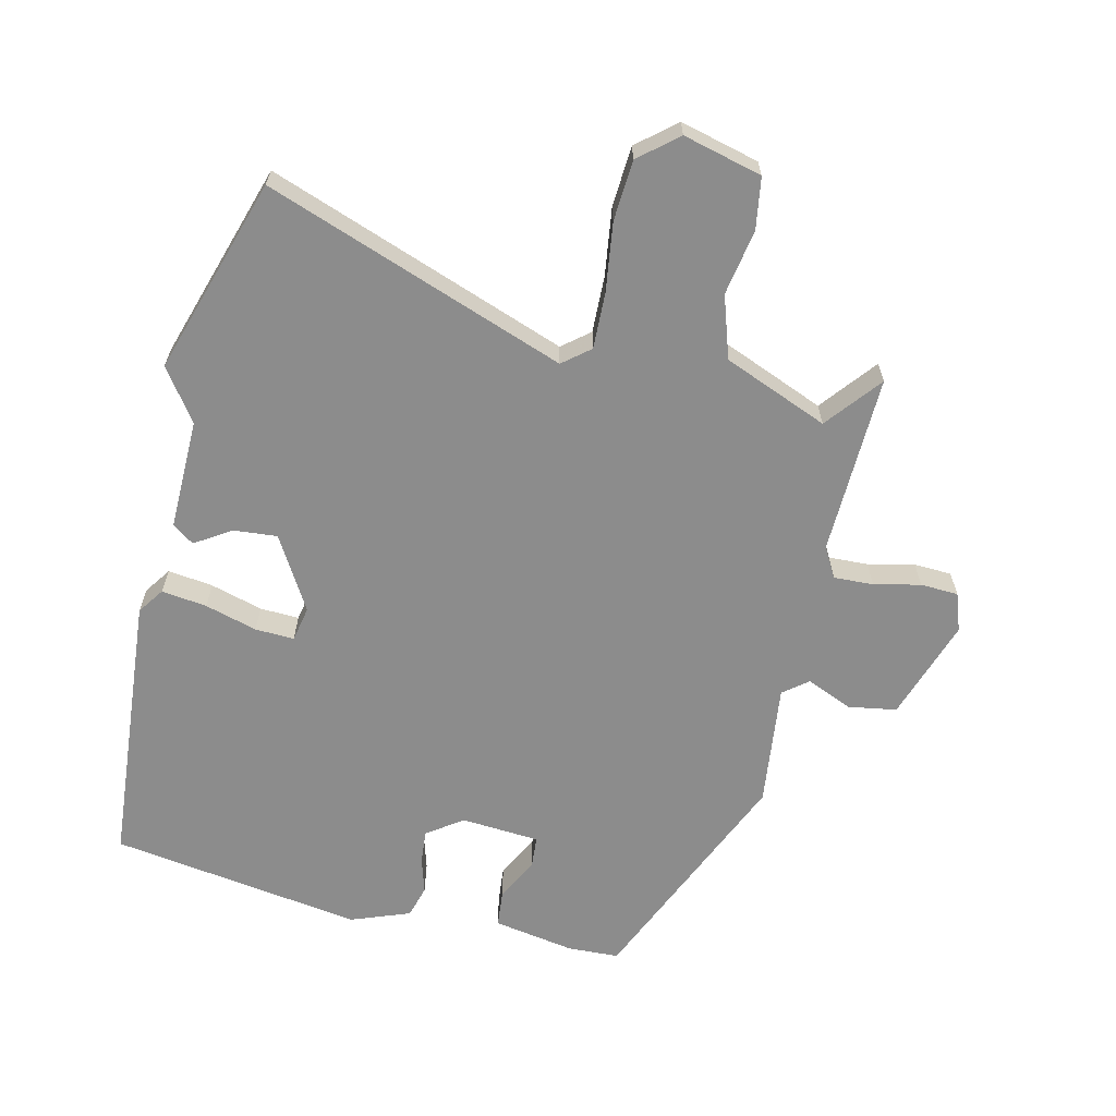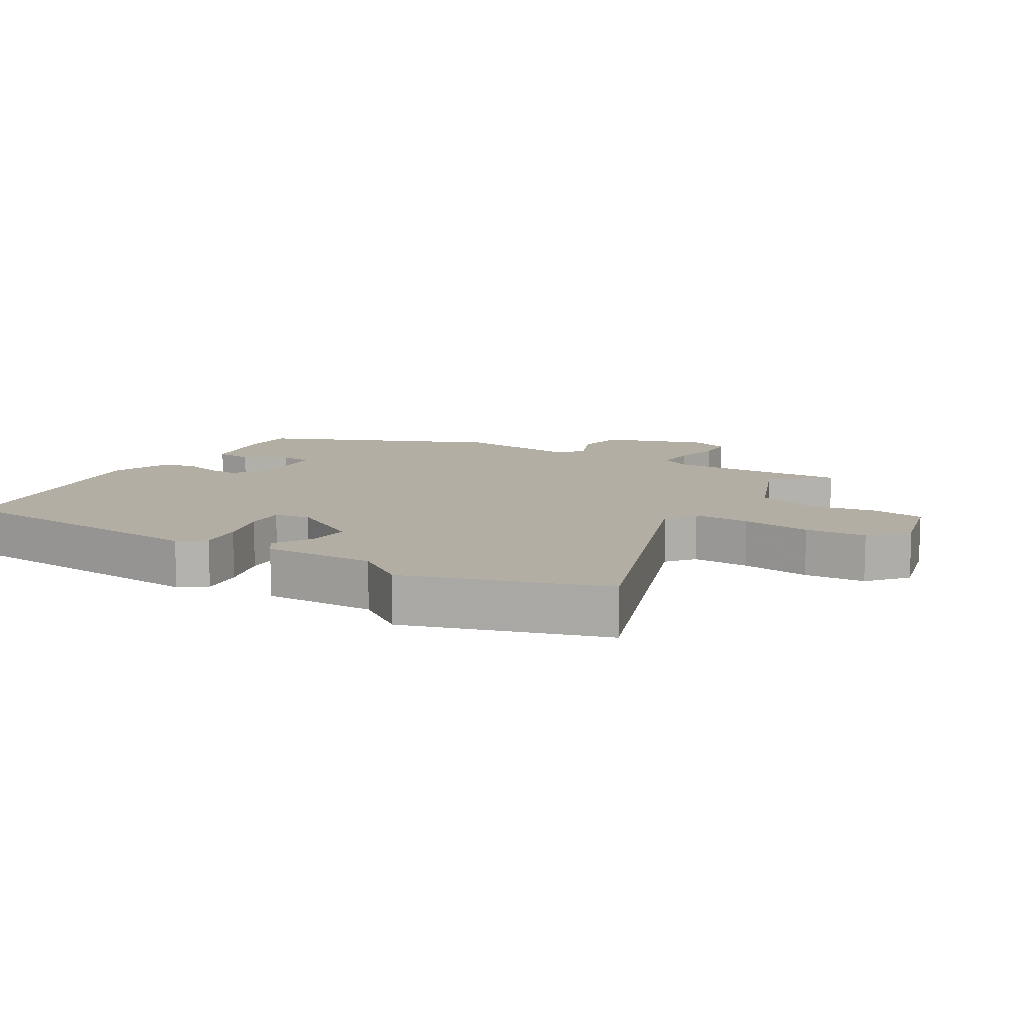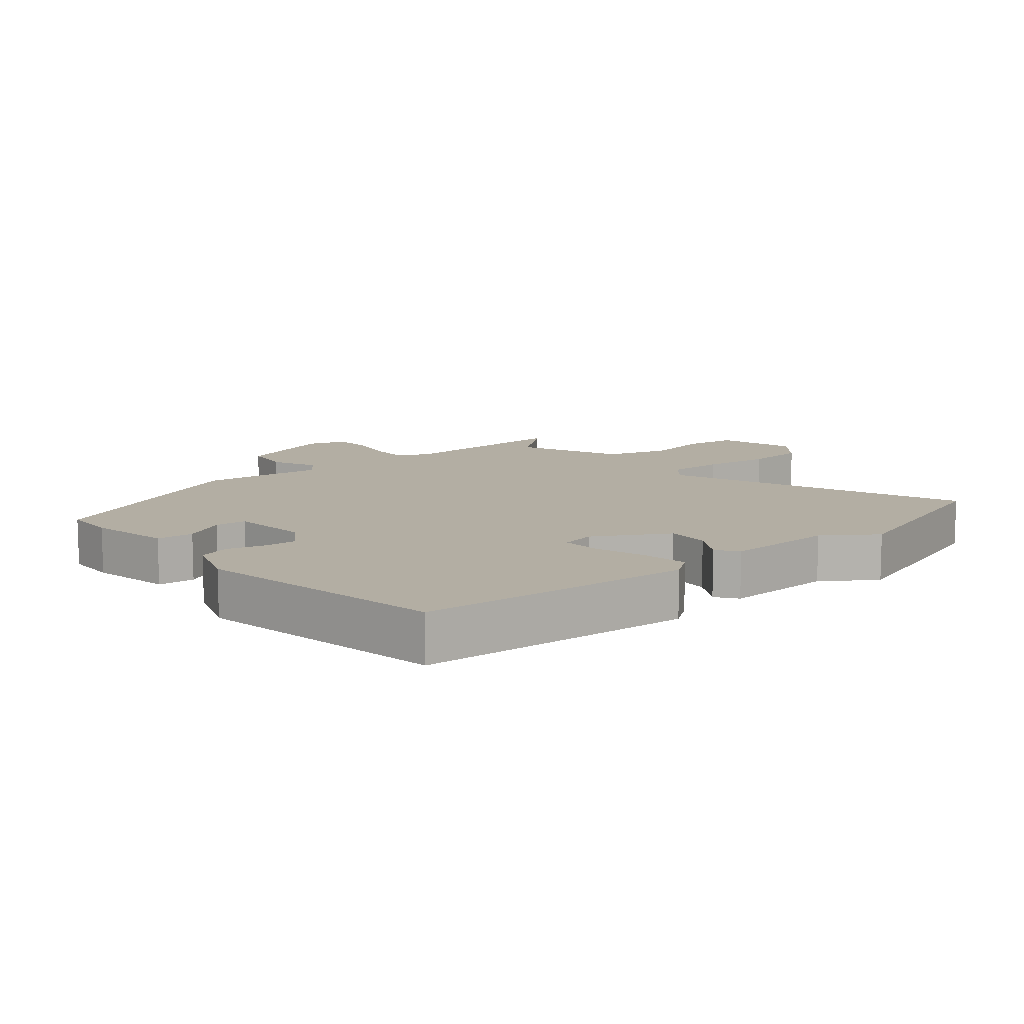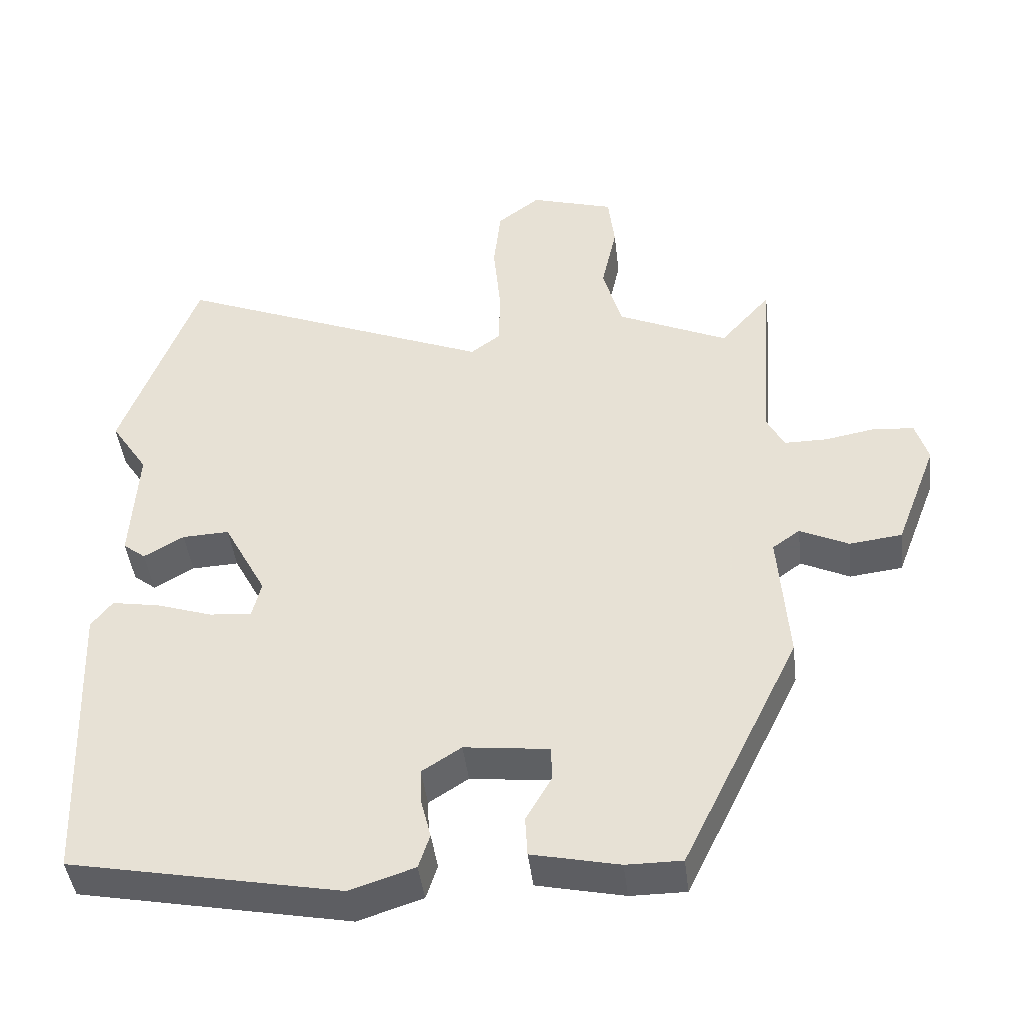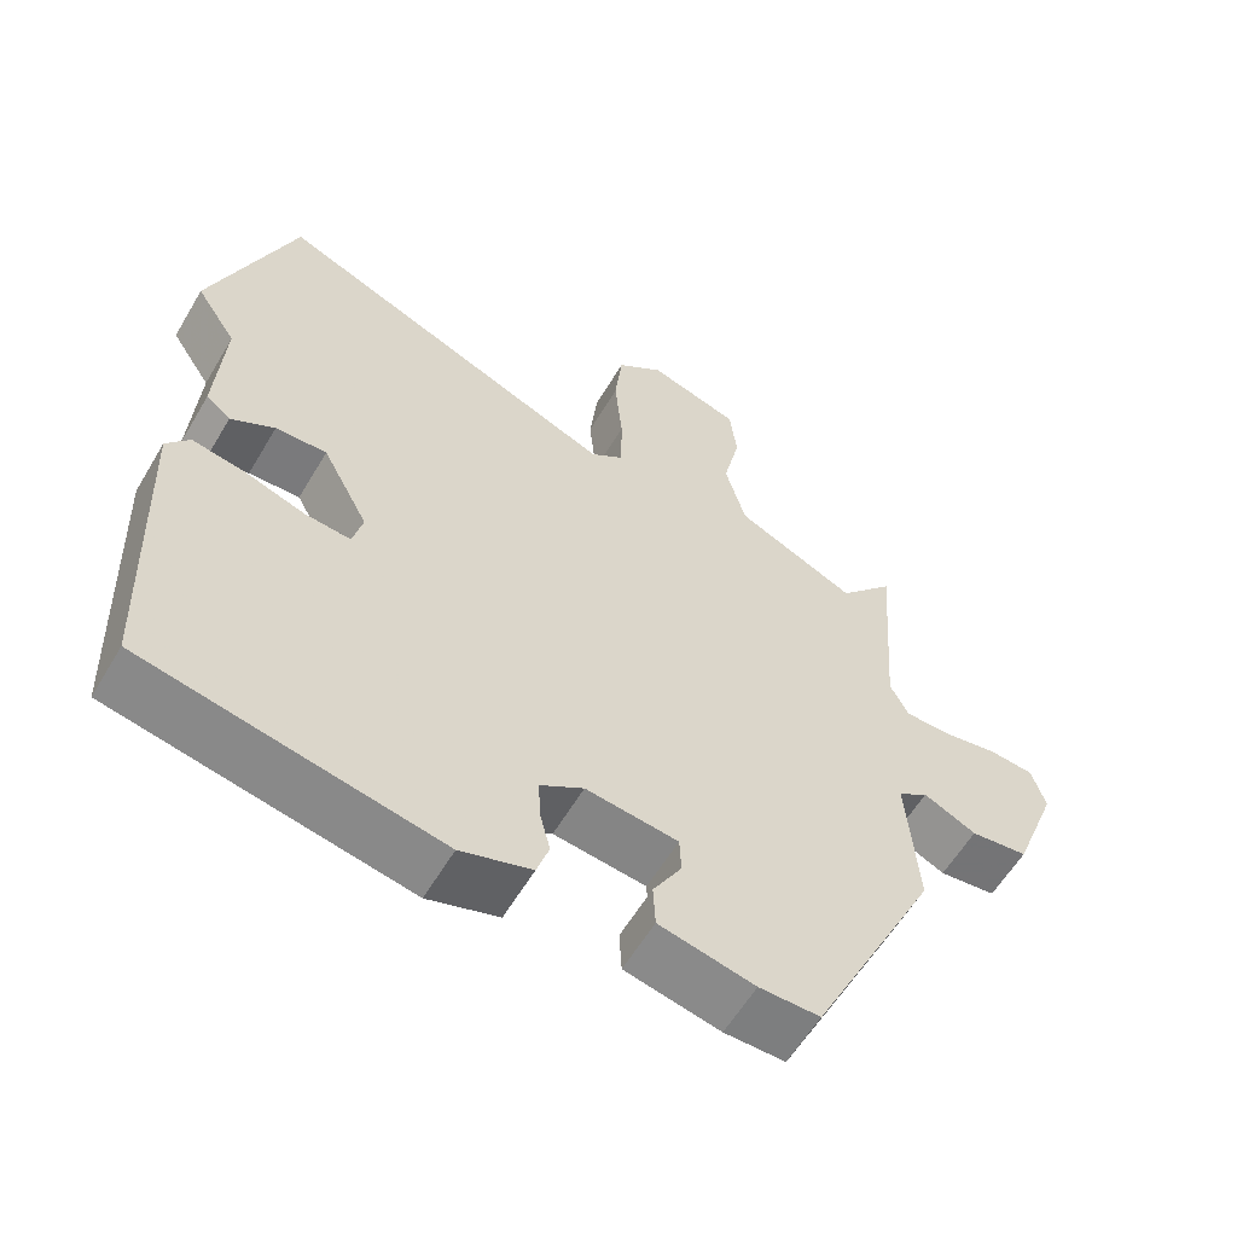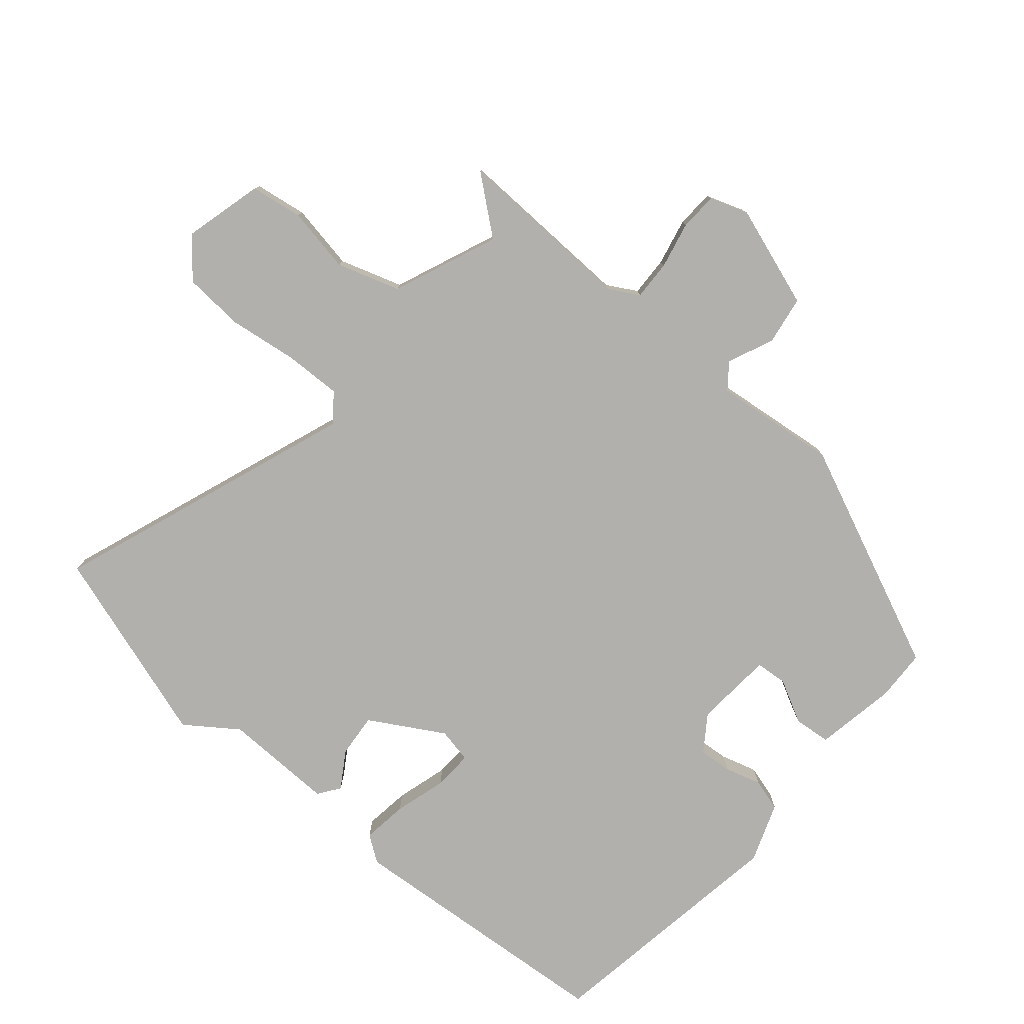
<metadata>
{"format":"obj","ext":"obj","renderer":"f3d","projection":"perspective","resolution":1024,"background":"white","views":[{"elev":-64.2,"azim":-10.8,"up":"+Y"},{"elev":10.9,"azim":-56.6,"up":"+Y"},{"elev":11.0,"azim":-128.4,"up":"+Y"},{"elev":-43.8,"azim":6.8,"up":"+Z"},{"elev":-59.3,"azim":-30.5,"up":"+Z"},{"elev":-78.7,"azim":51.8,"up":"+Y"}]}
</metadata>
<code>
v -0.52 0.07 -0.455
v -0.537 0.07 -0.031
v -0.507 0.07 0.008
v -0.438 0.07 -0.004
v -0.359 0.07 -0.03
v -0.299 0.07 -0.035
v -0.286 0.07 0.018
v -0.347 0.07 0.133
v -0.414 0.07 0.13
v -0.471 0.07 0.097
v -0.503 0.07 0.122
v -0.493 0.07 0.292
v -0.546 0.07 0.373
v -0.438 0.07 0.67
v 0.017 0.07 0.484
v 0.06 0.07 0.516
v 0.061 0.07 0.603
v 0.051 0.07 0.709
v 0.061 0.07 0.802
v 0.122 0.07 0.849
v 0.242 0.07 0.813
v 0.251 0.07 0.733
v 0.229 0.07 0.633
v 0.256 0.07 0.536
v 0.414 0.07 0.464
v 0.486 0.07 0.546
v 0.466 0.07 0.269
v 0.49 0.07 0.222
v 0.551 0.07 0.222
v 0.623 0.07 0.235
v 0.681 0.07 0.23
v 0.699 0.07 0.171
v 0.64 0.07 0.017
v 0.565 0.07 0.008
v 0.496 0.07 0.041
v 0.457 0.07 0.013
v 0.471 0.07 -0.177
v 0.304 0.07 -0.519
v 0.225 0.07 -0.519
v 0.101 0.07 -0.492
v 0.098 0.07 -0.435
v 0.135 0.07 -0.371
v 0.133 0.07 -0.322
v 0.013 0.07 -0.308
v -0.043 0.07 -0.344
v -0.041 0.07 -0.395
v -0.027 0.07 -0.451
v -0.043 0.07 -0.5
v -0.135 0.07 -0.53
v -0.52 0 -0.455
v -0.537 0 -0.031
v -0.507 0 0.008
v -0.438 0 -0.004
v -0.359 0 -0.03
v -0.299 0 -0.035
v -0.286 0 0.018
v -0.347 0 0.133
v -0.414 0 0.13
v -0.471 0 0.097
v -0.503 0 0.122
v -0.493 0 0.292
v -0.546 0 0.373
v -0.438 0 0.67
v 0.017 0 0.484
v 0.06 0 0.516
v 0.061 0 0.603
v 0.051 0 0.709
v 0.061 0 0.802
v 0.122 0 0.849
v 0.242 0 0.813
v 0.251 0 0.733
v 0.229 0 0.633
v 0.256 0 0.536
v 0.414 0 0.464
v 0.486 0 0.546
v 0.466 0 0.269
v 0.49 0 0.222
v 0.551 0 0.222
v 0.623 0 0.235
v 0.681 0 0.23
v 0.699 0 0.171
v 0.64 0 0.017
v 0.565 0 0.008
v 0.496 0 0.041
v 0.457 0 0.013
v 0.471 0 -0.177
v 0.304 0 -0.519
v 0.225 0 -0.519
v 0.101 0 -0.492
v 0.098 0 -0.435
v 0.135 0 -0.371
v 0.133 0 -0.322
v 0.013 0 -0.308
v -0.043 0 -0.344
v -0.041 0 -0.395
v -0.027 0 -0.451
v -0.043 0 -0.5
v -0.135 0 -0.53
f 46 47 48 49
f 45 46 49 1
f 44 45 1 2
f 43 44 2 3
f 39 40 41 42
f 39 42 43
f 36 37 38 39
f 36 39 43
f 32 33 34 35
f 30 31 32 35
f 29 30 35 36
f 28 29 36 43
f 25 26 27
f 24 25 27
f 24 27 28 43
f 20 21 22 23
f 17 18 19 20
f 16 17 20 23
f 15 16 23 24
f 12 13 14 15
f 9 10 11 12
f 8 9 12 15
f 7 8 15 24
f 43 3 4 5
f 43 5 6
f 6 7 24 43
f 98 97 96 95
f 50 98 95 94
f 51 50 94 93
f 52 51 93 92
f 91 90 89 88
f 92 91 88
f 88 87 86 85
f 92 88 85
f 84 83 82 81
f 84 81 80 79
f 85 84 79 78
f 92 85 78 77
f 76 75 74
f 76 74 73
f 92 77 76 73
f 72 71 70 69
f 69 68 67 66
f 72 69 66 65
f 73 72 65 64
f 64 63 62 61
f 61 60 59 58
f 64 61 58 57
f 73 64 57 56
f 54 53 52 92
f 55 54 92
f 92 73 56 55
f 1 50 51 2
f 2 51 52 3
f 3 52 53 4
f 4 53 54 5
f 5 54 55 6
f 6 55 56 7
f 7 56 57 8
f 8 57 58 9
f 9 58 59 10
f 10 59 60 11
f 11 60 61 12
f 12 61 62 13
f 13 62 63 14
f 14 63 64 15
f 15 64 65 16
f 16 65 66 17
f 17 66 67 18
f 18 67 68 19
f 19 68 69 20
f 20 69 70 21
f 21 70 71 22
f 22 71 72 23
f 23 72 73 24
f 24 73 74 25
f 25 74 75 26
f 26 75 76 27
f 27 76 77 28
f 28 77 78 29
f 29 78 79 30
f 30 79 80 31
f 31 80 81 32
f 32 81 82 33
f 33 82 83 34
f 34 83 84 35
f 35 84 85 36
f 36 85 86 37
f 37 86 87 38
f 38 87 88 39
f 39 88 89 40
f 40 89 90 41
f 41 90 91 42
f 42 91 92 43
f 43 92 93 44
f 44 93 94 45
f 45 94 95 46
f 46 95 96 47
f 47 96 97 48
f 48 97 98 49
f 49 98 50 1

</code>
